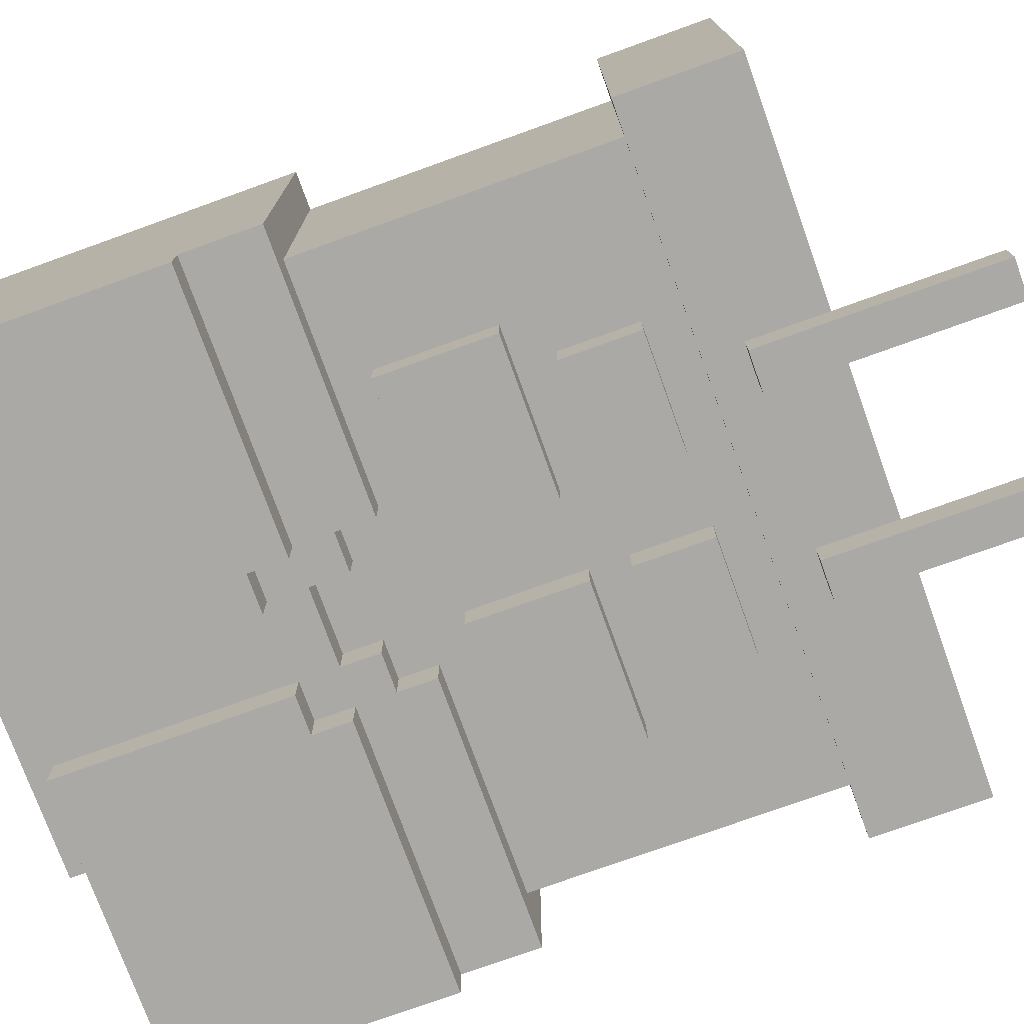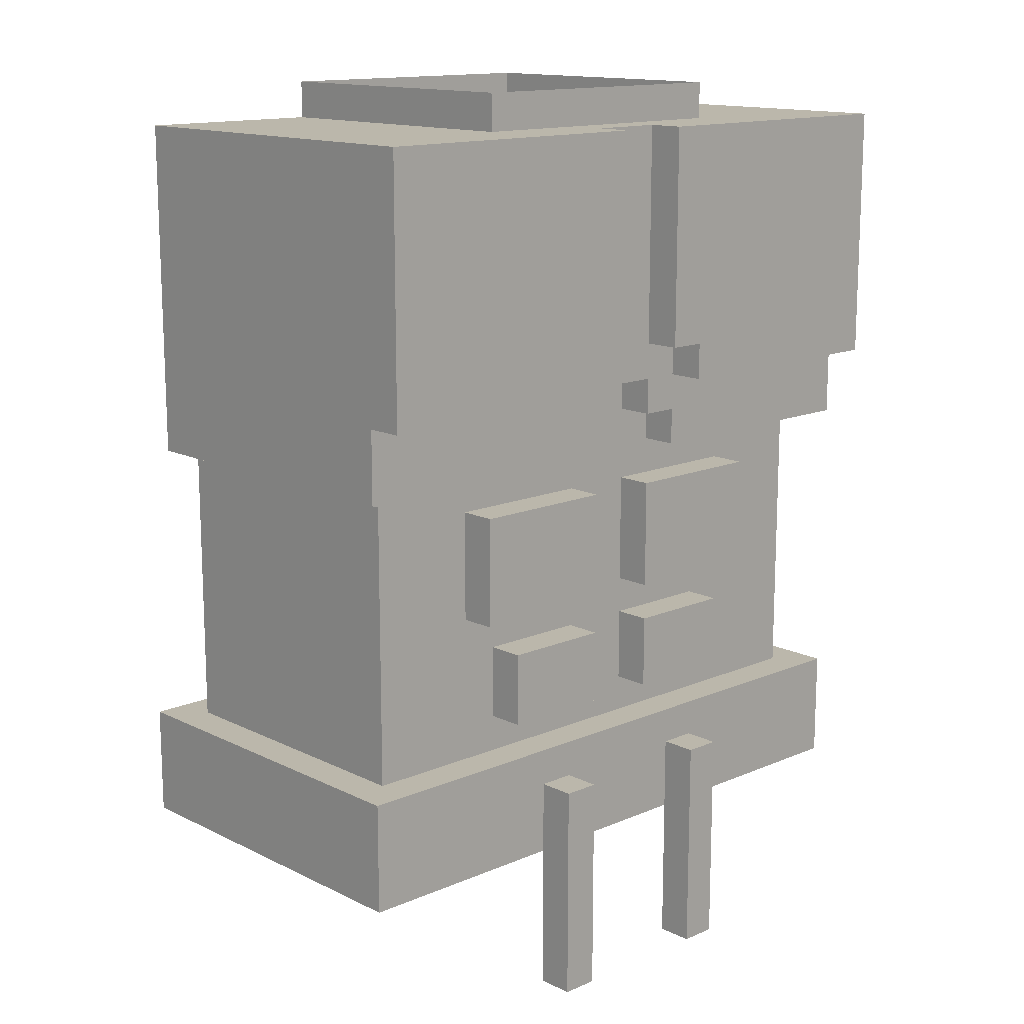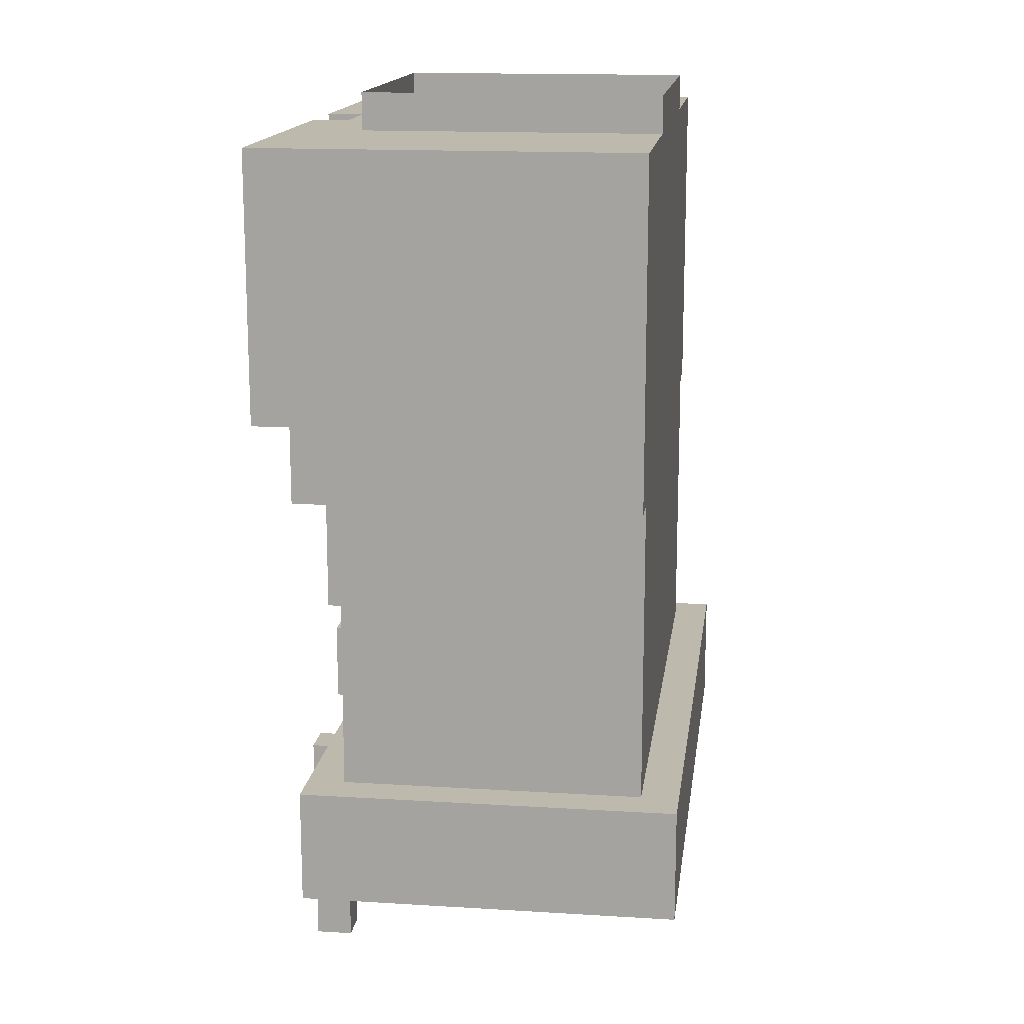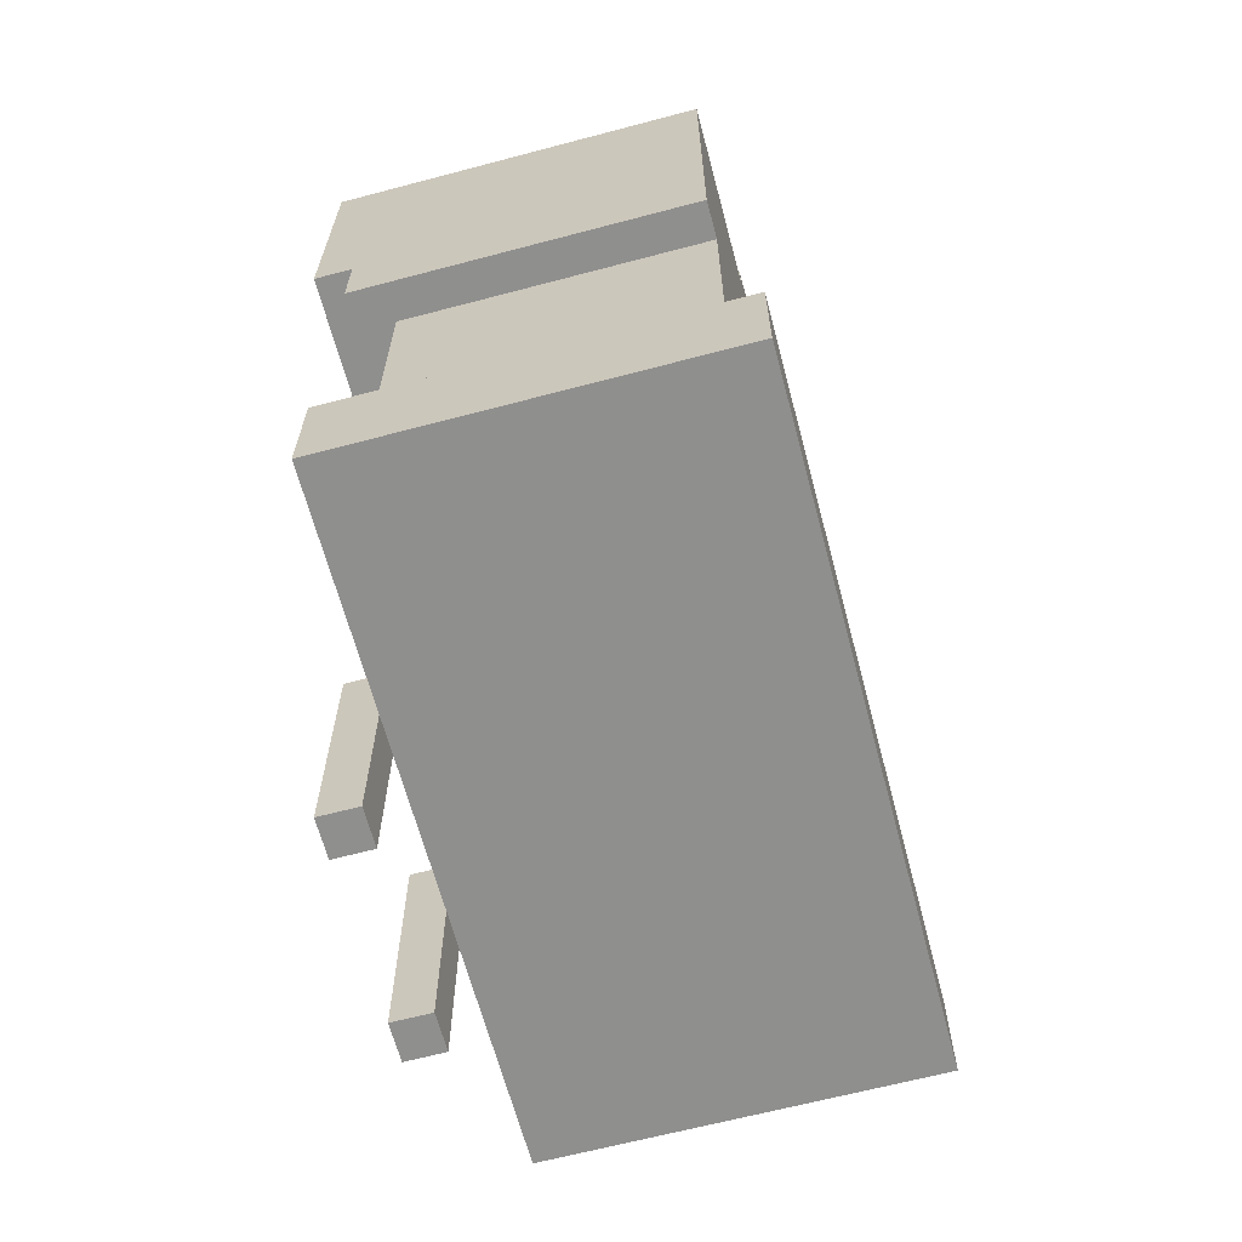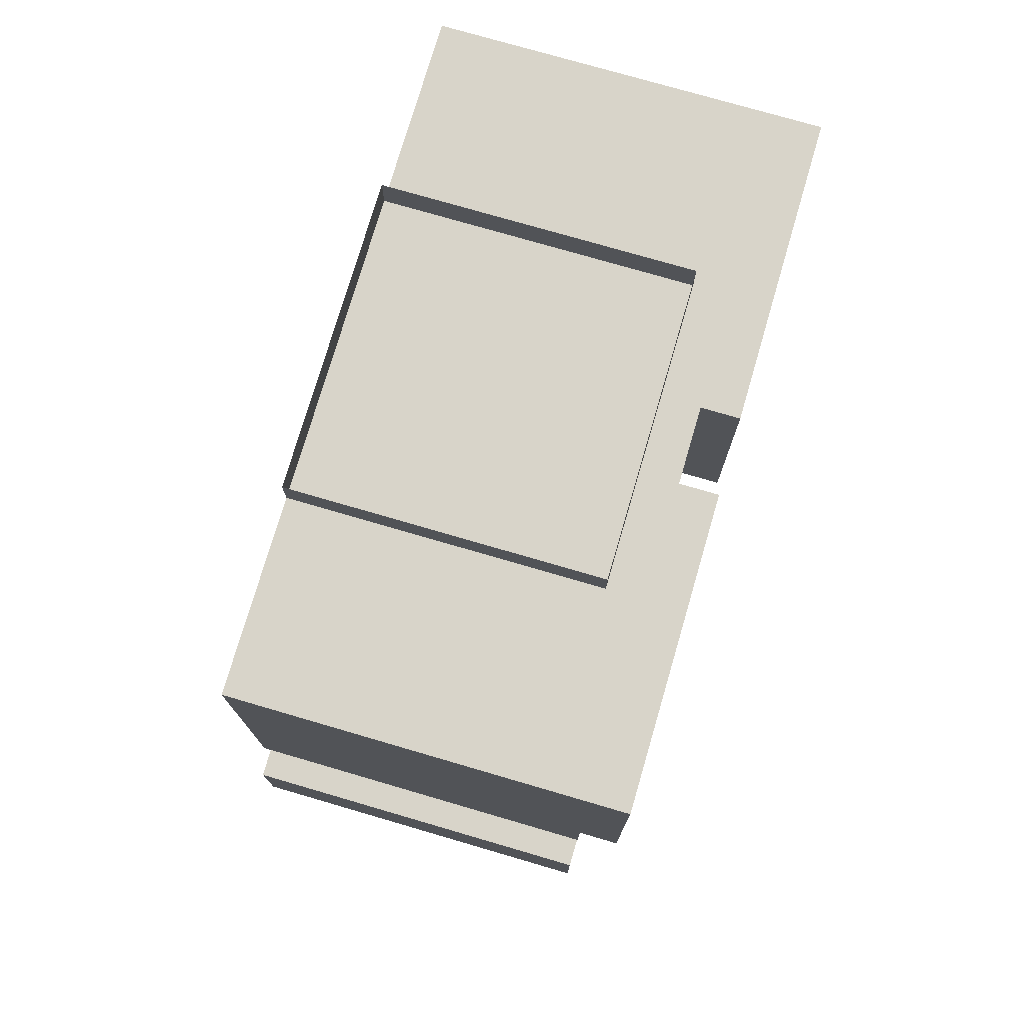
<metadata>
{"format":"obj","ext":"obj","renderer":"f3d","projection":"perspective","resolution":1024,"background":"white","views":[{"elev":-75.5,"azim":109.8,"up":"+Y"},{"elev":14.2,"azim":-43.1,"up":"+Z"},{"elev":15.3,"azim":97.5,"up":"+Z"},{"elev":-65.2,"azim":104.9,"up":"+Z"},{"elev":75.7,"azim":-73.7,"up":"+Z"}]}
</metadata>
<code>
g avatar_gum_beast_body
v -0.09 -0.155 0.3
v -0.09 -0.155 0.27
v -0.09 -0.055 0.27
v -0.09 -0.055 0.3
v -0.09 -0.155 0.47
v -0.09 -0.165 0.47
v -0.09 -0.165 0.42
v -0.09 -0.155 0.42
v -0.09 -0.155 0.4
v -0.09 -0.165 0.4
v -0.09 -0.065 0.47
v -0.09 -0.155 0.47
v -0.09 -0.155 0.42
v -0.09 -0.065 0.42
v -0.09 -0.065 0.38
v -0.09 -0.155 0.38
v -0.08 -0.065 0.32
v -0.08 -0.065 0.37
v -0.08 -0.145 0.37
v -0.08 -0.145 0.32
v -0.08 -0.065 0.3
v -0.08 -0.145 0.3
v -0.08 -0.145 0.38
v -0.08 -0.065 0.38
v -0.05 -0.155 0.37
v -0.05 -0.155 0.34
v -0.05 -0.145 0.34
v -0.05 -0.145 0.37
v -0.04 -0.155 0.33
v -0.04 -0.155 0.31
v -0.04 -0.145 0.31
v -0.04 -0.145 0.33
v 0.01 -0.155 0.33
v 0.01 -0.155 0.31
v 0.01 -0.145 0.31
v 0.01 -0.145 0.33
v 0.01 -0.155 0.37
v 0.01 -0.155 0.34
v 0.01 -0.145 0.34
v 0.01 -0.145 0.37
v 0.01 -0.155 0.4
v 0.01 -0.155 0.39
v 0.01 -0.145 0.39
v 0.01 -0.145 0.4
v 0.01 -0.155 0.47
v 0.01 -0.165 0.47
v 0.01 -0.165 0.42
v 0.01 -0.155 0.42
v 0.01 -0.155 0.41
v 0.01 -0.165 0.41
v 0.02 -0.155 0.39
v 0.02 -0.155 0.38
v 0.02 -0.145 0.38
v 0.02 -0.145 0.39
v 0.02 -0.165 0.41
v 0.02 -0.165 0.4
v 0.02 -0.155 0.4
v 0.02 -0.155 0.41
v -0.02 -0.145 0.38
v -0.02 -0.155 0.38
v -0.02 -0.155 0.39
v -0.02 -0.145 0.39
v -0.02 -0.155 0.4
v -0.02 -0.165 0.4
v -0.02 -0.165 0.41
v -0.02 -0.155 0.41
v -0.01 -0.145 0.31
v -0.01 -0.155 0.31
v -0.01 -0.155 0.33
v -0.01 -0.145 0.33
v -0.01 -0.145 0.34
v -0.01 -0.155 0.34
v -0.01 -0.155 0.37
v -0.01 -0.145 0.37
v -0.01 -0.145 0.39
v -0.01 -0.155 0.39
v -0.01 -0.155 0.4
v -0.01 -0.145 0.4
v -0.01 -0.155 0.41
v -0.01 -0.165 0.41
v -0.01 -0.165 0.42
v -0.01 -0.155 0.42
v -0.01 -0.155 0.47
v -0.01 -0.165 0.47
v 0.04 -0.145 0.31
v 0.04 -0.155 0.31
v 0.04 -0.155 0.33
v 0.04 -0.145 0.33
v 0.05 -0.145 0.34
v 0.05 -0.155 0.34
v 0.05 -0.155 0.37
v 0.05 -0.145 0.37
v 0.08 -0.065 0.37
v 0.08 -0.065 0.32
v 0.08 -0.145 0.32
v 0.08 -0.145 0.37
v 0.08 -0.065 0.38
v 0.08 -0.145 0.38
v 0.08 -0.145 0.3
v 0.08 -0.065 0.3
v 0.09 -0.055 0.27
v 0.09 -0.155 0.27
v 0.09 -0.155 0.3
v 0.09 -0.055 0.3
v 0.09 -0.155 0.4
v 0.09 -0.165 0.4
v 0.09 -0.165 0.42
v 0.09 -0.155 0.42
v 0.09 -0.155 0.47
v 0.09 -0.165 0.47
v 0.09 -0.065 0.38
v 0.09 -0.155 0.38
v 0.09 -0.155 0.42
v 0.09 -0.065 0.42
v 0.09 -0.065 0.47
v 0.09 -0.155 0.47
v -0.02 -0.165 0.4
v -0.09 -0.165 0.4
v -0.02 -0.165 0.41
v -0.09 -0.165 0.42
v -0.01 -0.165 0.42
v -0.01 -0.165 0.41
v -0.09 -0.165 0.47
v -0.01 -0.165 0.47
v 0.09 -0.165 0.4
v 0.02 -0.165 0.4
v 0.02 -0.165 0.41
v 0.09 -0.165 0.42
v 0.01 -0.165 0.41
v 0.01 -0.165 0.42
v 0.09 -0.165 0.47
v 0.01 -0.165 0.47
v -0.01 -0.155 0.31
v -0.04 -0.155 0.31
v -0.04 -0.155 0.33
v -0.01 -0.155 0.33
v -0.01 -0.155 0.34
v -0.05 -0.155 0.34
v -0.05 -0.155 0.37
v -0.01 -0.155 0.37
v 0.04 -0.155 0.31
v 0.01 -0.155 0.31
v 0.01 -0.155 0.33
v 0.04 -0.155 0.33
v 0.05 -0.155 0.34
v 0.01 -0.155 0.34
v 0.01 -0.155 0.37
v 0.05 -0.155 0.37
v -0.02 -0.155 0.38
v -0.09 -0.155 0.38
v -0.02 -0.155 0.39
v -0.09 -0.155 0.42
v -0.01 -0.155 0.4
v -0.01 -0.155 0.39
v 0.09 -0.155 0.42
v 0.09 -0.155 0.47
v -0.09 -0.155 0.47
v 0.01 -0.155 0.4
v 0.02 -0.155 0.39
v 0.01 -0.155 0.39
v 0.09 -0.155 0.38
v 0.02 -0.155 0.38
v 0.09 -0.155 0.27
v -0.09 -0.155 0.27
v -0.09 -0.155 0.3
v 0.09 -0.155 0.3
v -0.08 -0.145 0.37
v 0.08 -0.145 0.37
v 0.08 -0.145 0.32
v -0.08 -0.145 0.32
v -0.08 -0.145 0.3
v 0.08 -0.145 0.3
v 0.02 -0.145 0.38
v -0.02 -0.145 0.38
v 0.01 -0.145 0.39
v -0.01 -0.145 0.39
v -0.02 -0.145 0.39
v -0.01 -0.145 0.4
v 0.01 -0.145 0.4
v 0.02 -0.145 0.39
v 0.08 -0.145 0.38
v -0.08 -0.145 0.38
v -0.09 -0.065 0.42
v -0.09 -0.065 0.38
v -0.08 -0.065 0.38
v 0.08 -0.065 0.38
v 0.09 -0.065 0.38
v 0.09 -0.065 0.42
v -0.09 -0.065 0.47
v 0.09 -0.065 0.47
v 0.08 -0.065 0.37
v -0.08 -0.065 0.37
v 0.08 -0.065 0.32
v -0.08 -0.065 0.32
v 0.08 -0.065 0.3
v -0.08 -0.065 0.3
v -0.09 -0.055 0.3
v -0.09 -0.055 0.27
v 0.09 -0.055 0.27
v 0.09 -0.055 0.3
v -0.09 -0.055 0.27
v -0.09 -0.155 0.27
v 0.09 -0.155 0.27
v 0.09 -0.055 0.27
v -0.04 -0.145 0.31
v -0.04 -0.155 0.31
v -0.01 -0.155 0.31
v -0.01 -0.145 0.31
v 0.01 -0.145 0.31
v 0.01 -0.155 0.31
v 0.04 -0.155 0.31
v 0.04 -0.145 0.31
v -0.05 -0.145 0.34
v -0.05 -0.155 0.34
v -0.01 -0.155 0.34
v -0.01 -0.145 0.34
v 0.01 -0.145 0.34
v 0.01 -0.155 0.34
v 0.05 -0.155 0.34
v 0.05 -0.145 0.34
v -0.08 -0.145 0.38
v -0.09 -0.155 0.38
v -0.02 -0.155 0.38
v -0.02 -0.145 0.38
v 0.02 -0.145 0.38
v 0.02 -0.155 0.38
v 0.09 -0.155 0.38
v 0.08 -0.145 0.38
v -0.09 -0.065 0.38
v -0.09 -0.155 0.38
v -0.08 -0.145 0.38
v -0.08 -0.065 0.38
v 0.08 -0.065 0.38
v 0.08 -0.145 0.38
v 0.09 -0.155 0.38
v 0.09 -0.065 0.38
v -0.02 -0.145 0.39
v -0.02 -0.155 0.39
v -0.01 -0.155 0.39
v -0.01 -0.145 0.39
v 0.01 -0.145 0.39
v 0.01 -0.155 0.39
v 0.02 -0.155 0.39
v 0.02 -0.145 0.39
v -0.09 -0.155 0.4
v -0.09 -0.165 0.4
v -0.02 -0.165 0.4
v -0.02 -0.155 0.4
v 0.02 -0.155 0.4
v 0.02 -0.165 0.4
v 0.09 -0.165 0.4
v 0.09 -0.155 0.4
v -0.01 -0.145 0.4
v -0.01 -0.155 0.4
v 0.01 -0.155 0.4
v 0.01 -0.145 0.4
v -0.02 -0.155 0.41
v -0.02 -0.165 0.41
v -0.01 -0.165 0.41
v -0.01 -0.155 0.41
v 0.01 -0.155 0.41
v 0.01 -0.165 0.41
v 0.02 -0.165 0.41
v 0.02 -0.155 0.41
v 0.09 -0.155 0.3
v -0.09 -0.155 0.3
v -0.08 -0.145 0.3
v 0.08 -0.145 0.3
v -0.09 -0.155 0.3
v -0.09 -0.055 0.3
v -0.08 -0.065 0.3
v -0.08 -0.145 0.3
v 0.09 -0.155 0.3
v 0.08 -0.145 0.3
v 0.08 -0.065 0.3
v 0.09 -0.055 0.3
v 0.08 -0.065 0.3
v -0.08 -0.065 0.3
v -0.09 -0.055 0.3
v 0.09 -0.055 0.3
v -0.01 -0.155 0.33
v -0.04 -0.155 0.33
v -0.04 -0.145 0.33
v -0.01 -0.145 0.33
v 0.04 -0.155 0.33
v 0.01 -0.155 0.33
v 0.01 -0.145 0.33
v 0.04 -0.145 0.33
v -0.01 -0.155 0.37
v -0.05 -0.155 0.37
v -0.05 -0.145 0.37
v -0.01 -0.145 0.37
v 0.05 -0.155 0.37
v 0.01 -0.155 0.37
v 0.01 -0.145 0.37
v 0.05 -0.145 0.37
v -0.01 -0.165 0.47
v -0.09 -0.165 0.47
v -0.09 -0.155 0.47
v -0.01 -0.155 0.47
v 0.09 -0.165 0.47
v 0.01 -0.165 0.47
v 0.01 -0.155 0.47
v 0.09 -0.155 0.47
v 0.09 -0.155 0.47
v -0.09 -0.155 0.47
v -0.09 -0.065 0.47
v 0.09 -0.065 0.47
v -0.03 -0.165 0.29
v -0.03 -0.165 0.23
v -0.03 -0.155 0.23
v -0.03 -0.155 0.29
v 0.02 -0.165 0.29
v 0.02 -0.165 0.23
v 0.02 -0.155 0.23
v 0.02 -0.155 0.29
v -0.02 -0.155 0.23
v -0.02 -0.165 0.23
v -0.02 -0.165 0.29
v -0.02 -0.155 0.29
v 0.03 -0.155 0.23
v 0.03 -0.165 0.23
v 0.03 -0.165 0.29
v 0.03 -0.155 0.29
v -0.02 -0.165 0.23
v -0.03 -0.165 0.23
v -0.03 -0.165 0.29
v -0.02 -0.165 0.29
v 0.03 -0.165 0.23
v 0.02 -0.165 0.23
v 0.02 -0.165 0.29
v 0.03 -0.165 0.29
v -0.03 -0.155 0.29
v -0.03 -0.155 0.23
v -0.02 -0.155 0.23
v -0.02 -0.155 0.29
v 0.02 -0.155 0.29
v 0.02 -0.155 0.23
v 0.03 -0.155 0.23
v 0.03 -0.155 0.29
v -0.03 -0.155 0.23
v -0.03 -0.165 0.23
v -0.02 -0.165 0.23
v -0.02 -0.155 0.23
v 0.02 -0.155 0.23
v 0.02 -0.165 0.23
v 0.03 -0.165 0.23
v 0.03 -0.155 0.23
v -0.02 -0.165 0.29
v -0.03 -0.165 0.29
v -0.03 -0.155 0.29
v -0.02 -0.155 0.29
v 0.03 -0.165 0.29
v 0.02 -0.165 0.29
v 0.02 -0.155 0.29
v 0.03 -0.155 0.29
v -0.04 -0.145 0.48
v -0.04 -0.145 0.47
v -0.04 -0.065 0.47
v -0.04 -0.065 0.48
v 0.04 -0.065 0.47
v 0.04 -0.145 0.47
v 0.04 -0.145 0.48
v 0.04 -0.065 0.48
v 0.04 -0.145 0.47
v -0.04 -0.145 0.47
v -0.04 -0.145 0.48
v 0.04 -0.145 0.48
v -0.04 -0.065 0.48
v -0.04 -0.065 0.47
v 0.04 -0.065 0.47
v 0.04 -0.065 0.48
v -0.04 -0.065 0.47
v 0.04 -0.065 0.47
v 0.04 -0.145 0.47
v -0.04 -0.145 0.47
g avatar_gum_beast_body_0
f 3 2 1
f 4 3 1
f 7 6 5
f 8 7 5
f 7 8 9
f 10 7 9
f 13 12 11
f 14 13 11
f 13 14 15
f 16 13 15
f 19 18 17
f 20 19 17
f 20 17 21
f 22 20 21
f 18 19 23
f 24 18 23
f 27 26 25
f 28 27 25
f 31 30 29
f 32 31 29
f 35 34 33
f 36 35 33
f 39 38 37
f 40 39 37
f 43 42 41
f 44 43 41
f 47 46 45
f 48 47 45
f 47 48 49
f 50 47 49
f 53 52 51
f 54 53 51
f 57 56 55
f 58 57 55
f 61 60 59
f 62 61 59
f 65 64 63
f 66 65 63
f 69 68 67
f 70 69 67
f 73 72 71
f 74 73 71
f 77 76 75
f 78 77 75
f 81 80 79
f 82 81 79
f 81 82 83
f 84 81 83
f 87 86 85
f 88 87 85
f 91 90 89
f 92 91 89
f 95 94 93
f 96 95 93
f 96 93 97
f 98 96 97
f 94 95 99
f 100 94 99
f 103 102 101
f 104 103 101
f 107 106 105
f 108 107 105
f 107 108 109
f 110 107 109
f 113 112 111
f 114 113 111
f 113 114 115
f 116 113 115
f 119 118 117
f 118 119 120
f 121 120 119
f 119 122 121
f 123 120 121
f 124 123 121
f 127 126 125
f 127 125 128
f 128 129 127
f 128 130 129
f 130 128 131
f 132 130 131
f 135 134 133
f 136 135 133
f 139 138 137
f 140 139 137
f 143 142 141
f 144 143 141
f 147 146 145
f 148 147 145
f 151 150 149
f 152 150 151
f 153 152 151
f 154 153 151
f 155 152 153
f 152 155 156
f 157 152 156
f 158 155 153
f 159 155 158
f 158 160 159
f 161 155 159
f 159 162 161
f 165 164 163
f 166 165 163
f 169 168 167
f 170 169 167
f 169 170 171
f 172 169 171
f 167 168 173
f 174 167 173
f 174 173 175
f 176 174 175
f 177 174 176
f 178 176 175
f 179 178 175
f 175 173 180
f 181 173 168
f 182 167 174
f 185 184 183
f 183 186 185
f 183 187 186
f 183 188 187
f 188 183 189
f 190 188 189
f 186 191 185
f 191 192 185
f 191 193 192
f 193 194 192
f 194 193 195
f 196 194 195
f 199 198 197
f 200 199 197
f 203 202 201
f 204 203 201
f 207 206 205
f 208 207 205
f 211 210 209
f 212 211 209
f 215 214 213
f 216 215 213
f 219 218 217
f 220 219 217
f 223 222 221
f 224 223 221
f 227 226 225
f 228 227 225
f 231 230 229
f 232 231 229
f 235 234 233
f 236 235 233
f 239 238 237
f 240 239 237
f 243 242 241
f 244 243 241
f 247 246 245
f 248 247 245
f 251 250 249
f 252 251 249
f 255 254 253
f 256 255 253
f 259 258 257
f 260 259 257
f 263 262 261
f 264 263 261
f 267 266 265
f 268 267 265
f 271 270 269
f 272 271 269
f 275 274 273
f 276 275 273
f 279 278 277
f 280 279 277
f 283 282 281
f 284 283 281
f 287 286 285
f 288 287 285
f 291 290 289
f 292 291 289
f 295 294 293
f 296 295 293
f 299 298 297
f 300 299 297
f 303 302 301
f 304 303 301
f 307 306 305
f 308 307 305
f 311 310 309
f 312 311 309
f 315 314 313
f 316 315 313
f 319 318 317
f 320 319 317
f 323 322 321
f 324 323 321
f 327 326 325
f 328 327 325
f 331 330 329
f 332 331 329
f 335 334 333
f 336 335 333
f 339 338 337
f 340 339 337
f 343 342 341
f 344 343 341
f 347 346 345
f 348 347 345
f 351 350 349
f 352 351 349
f 355 354 353
f 356 355 353
f 359 358 357
f 360 359 357
f 363 362 361
f 364 363 361
f 367 366 365
f 368 367 365
f 371 370 369
f 372 371 369
f 375 374 373
f 376 375 373

</code>
